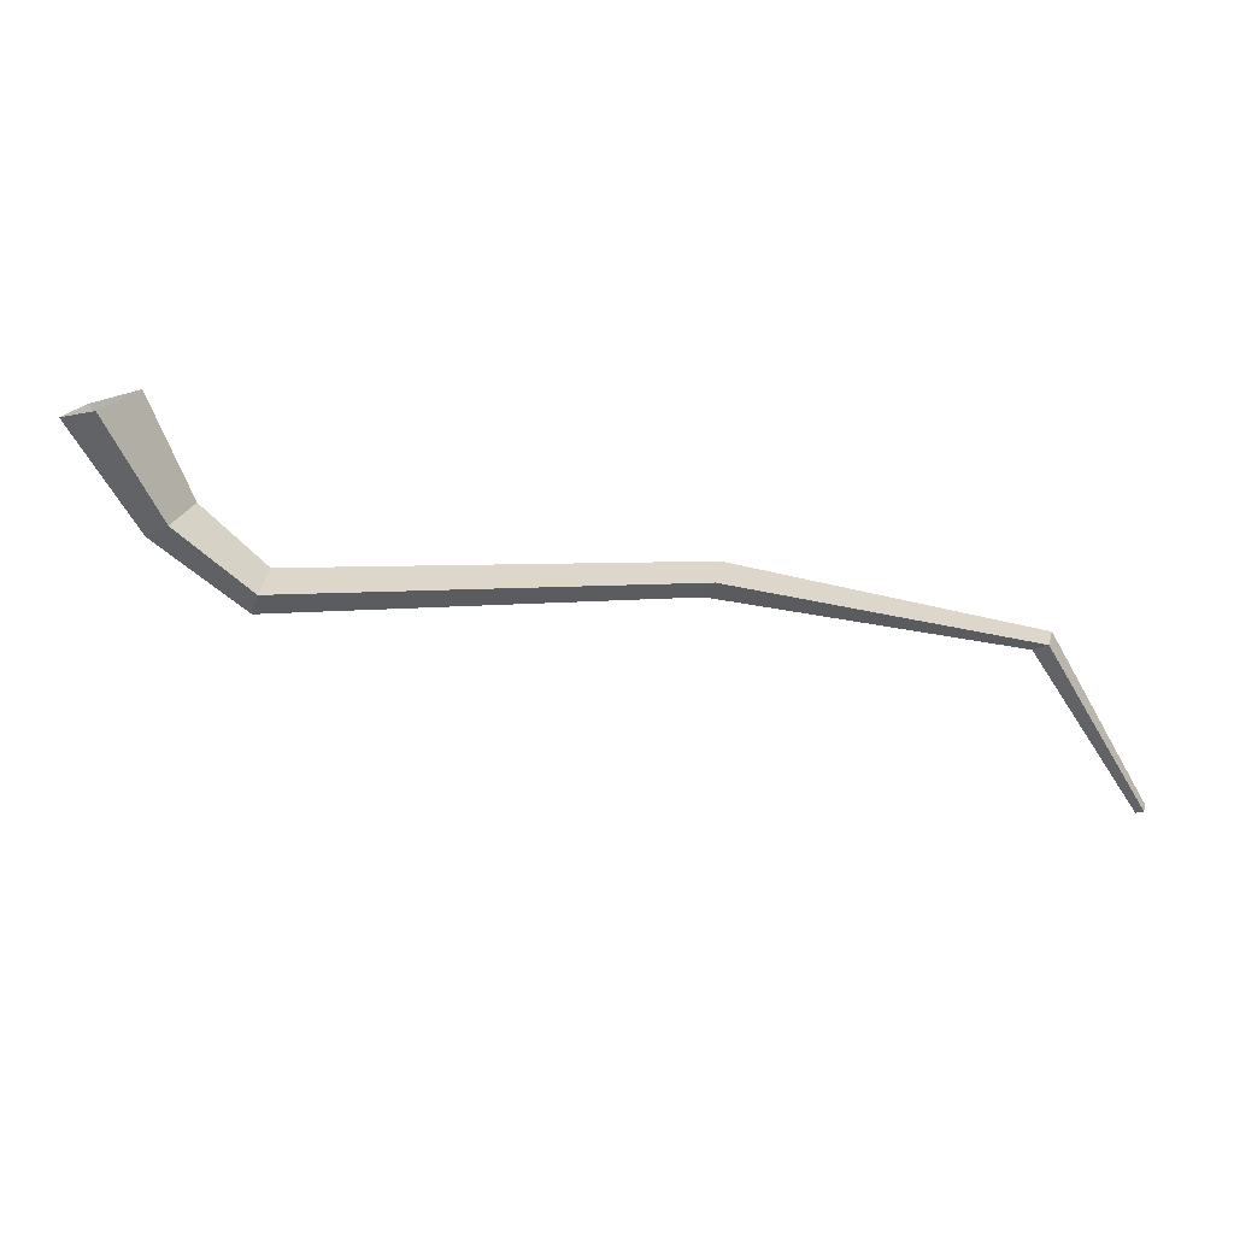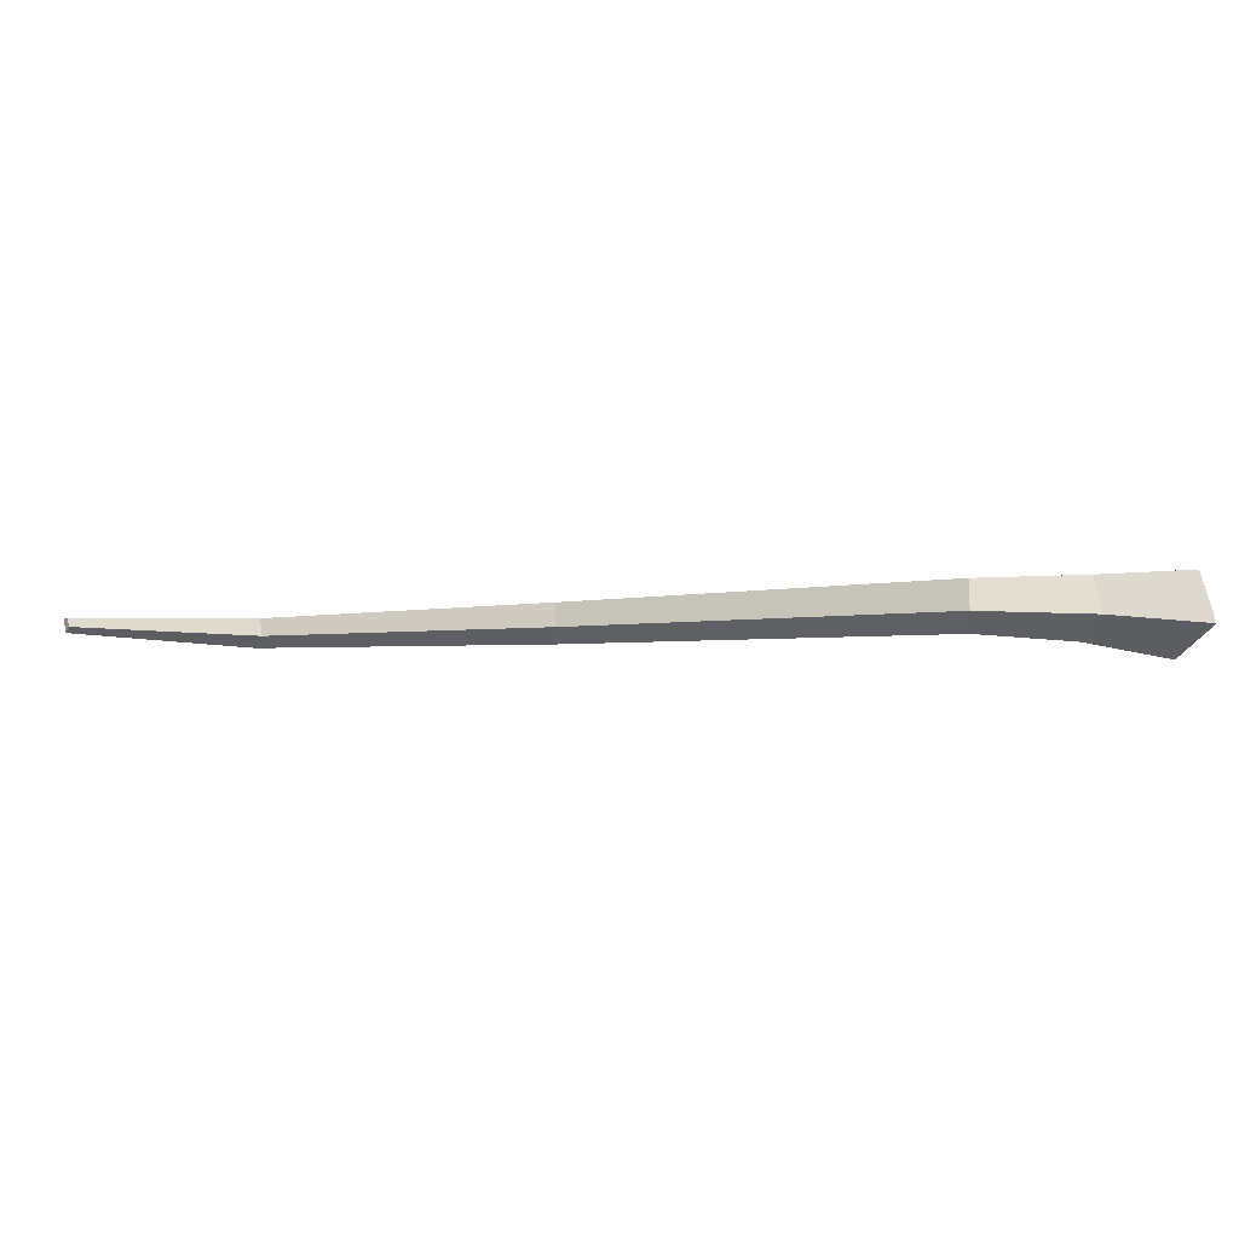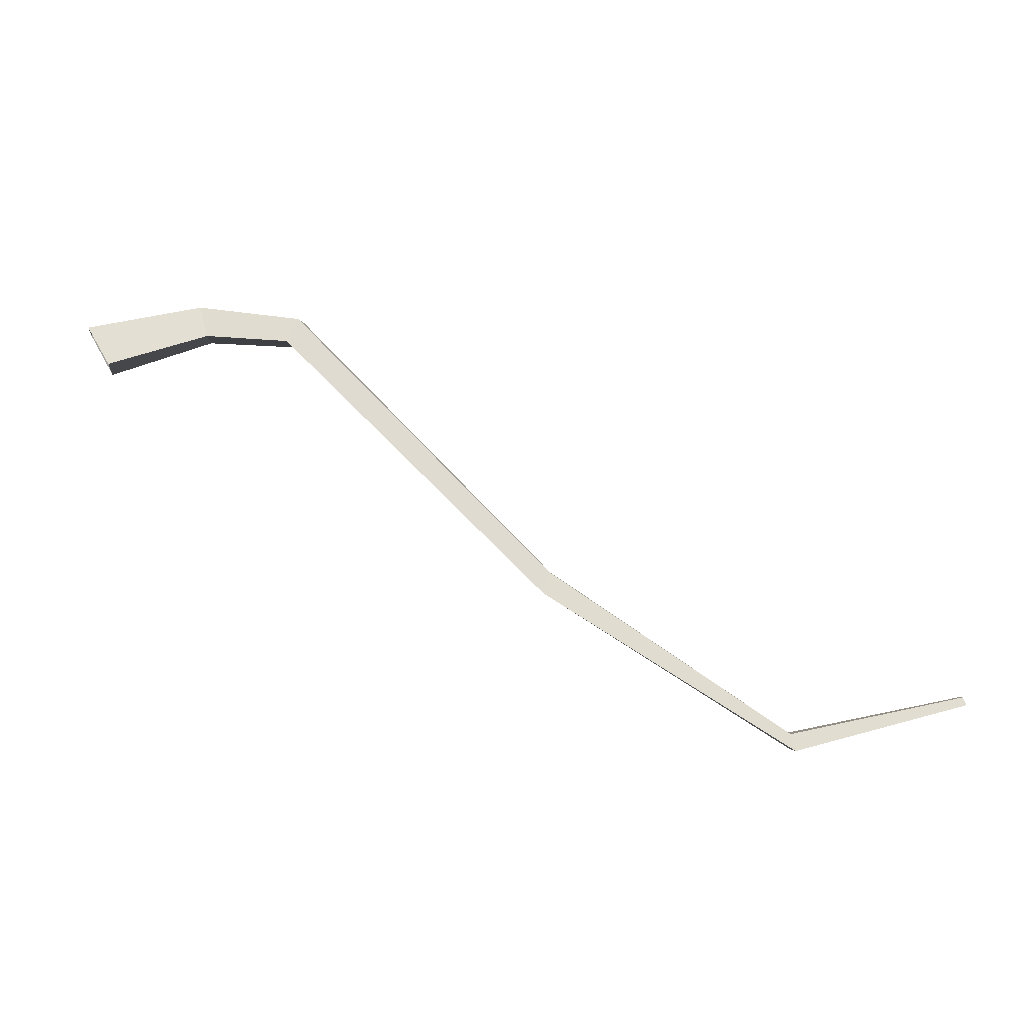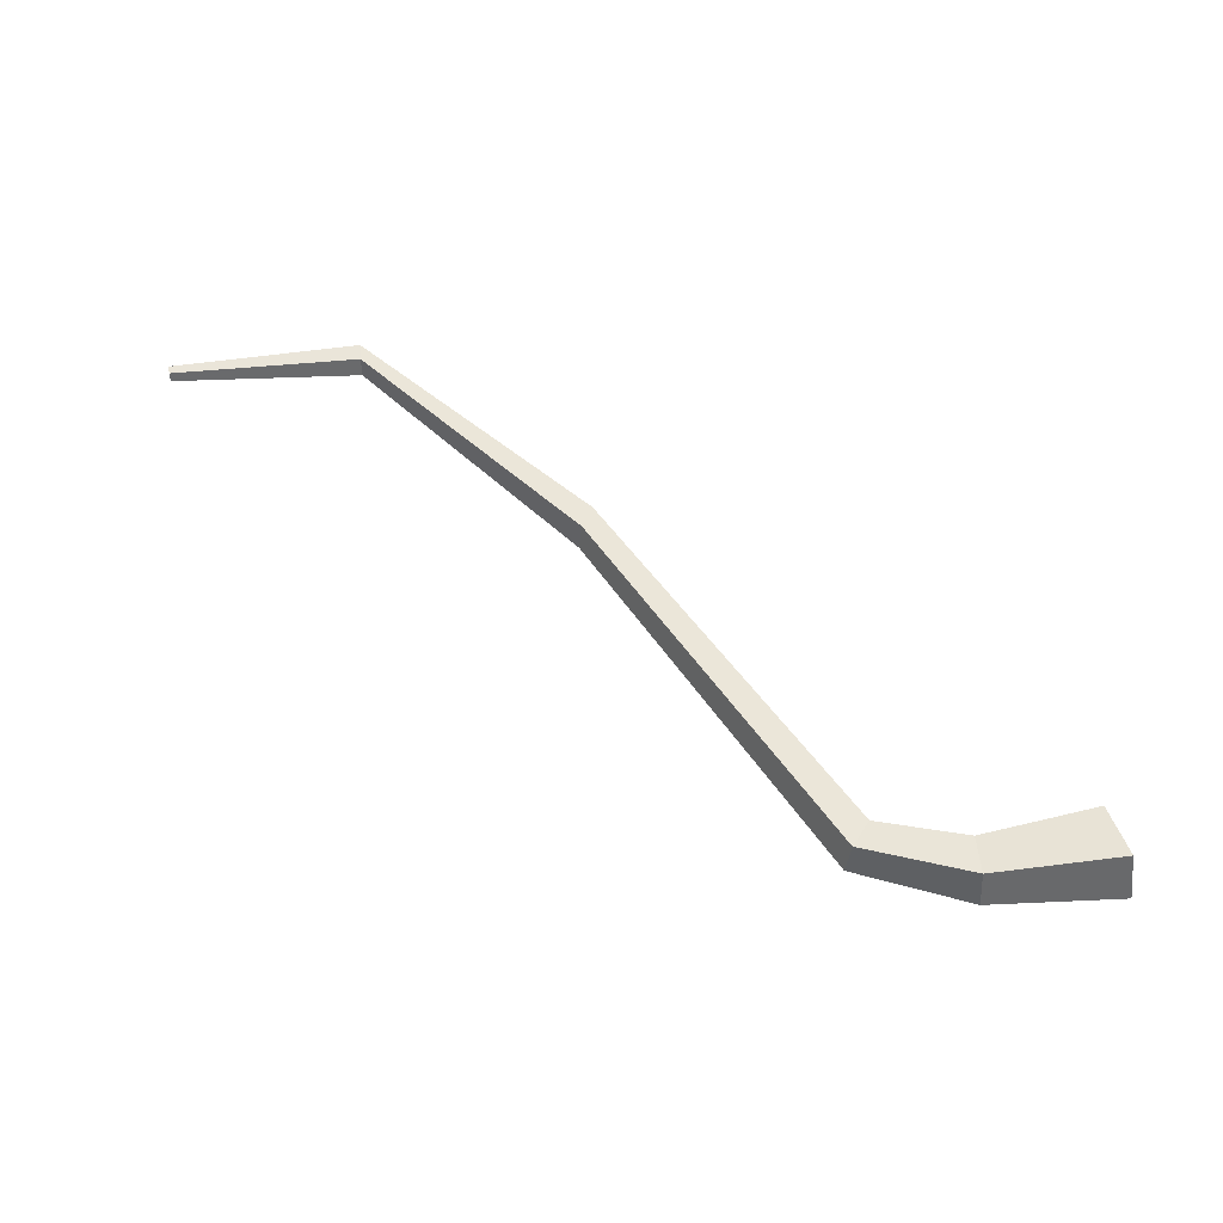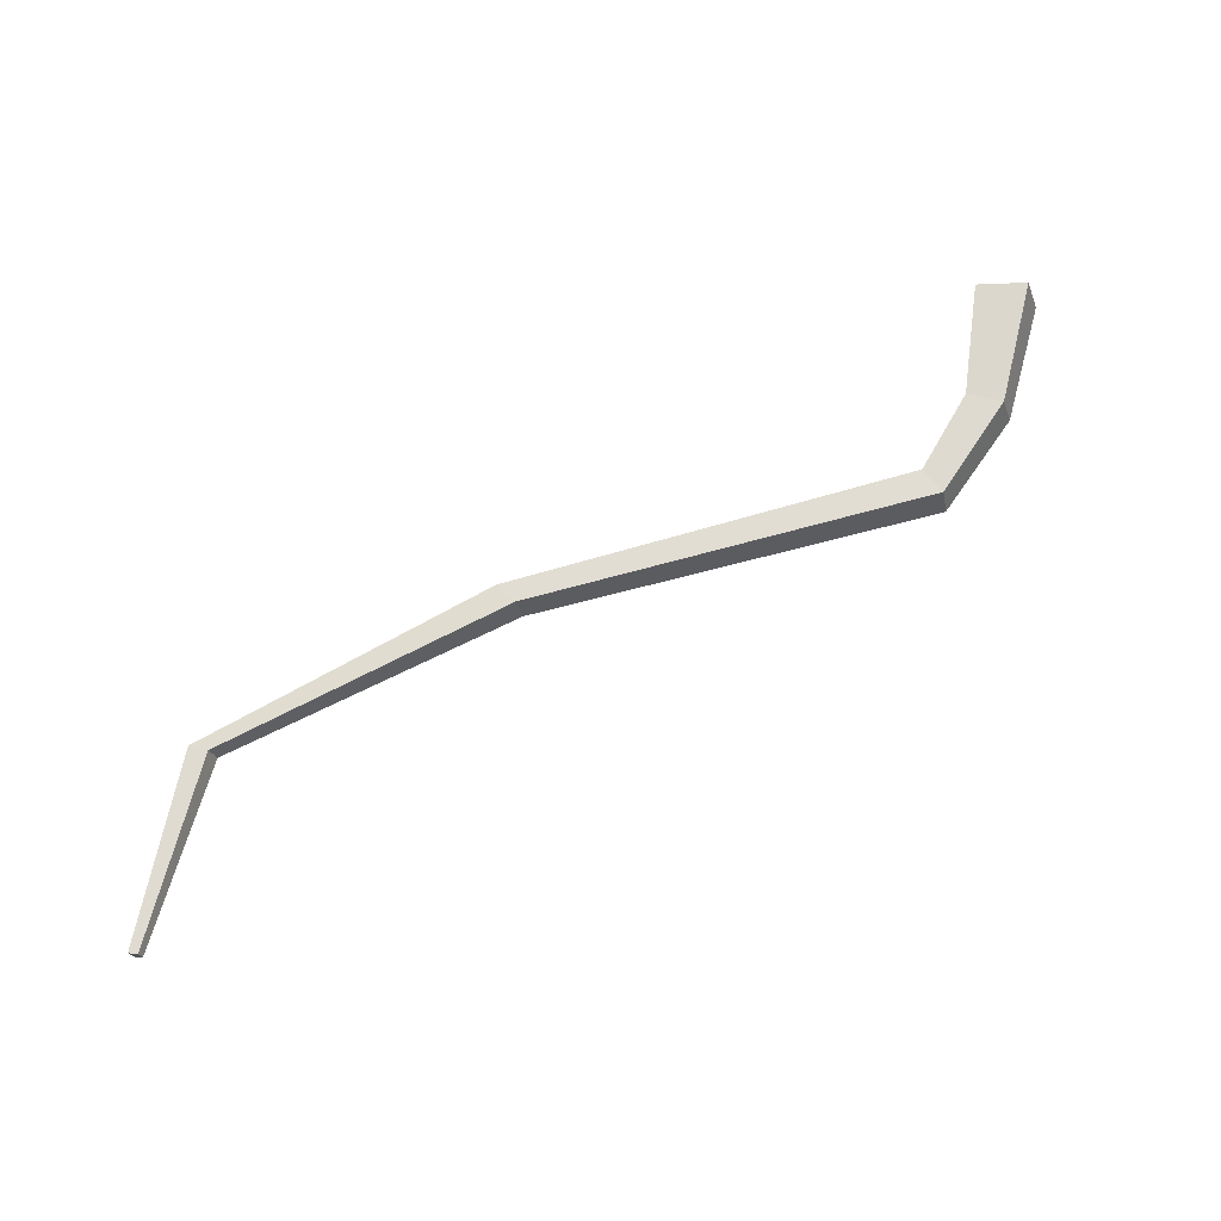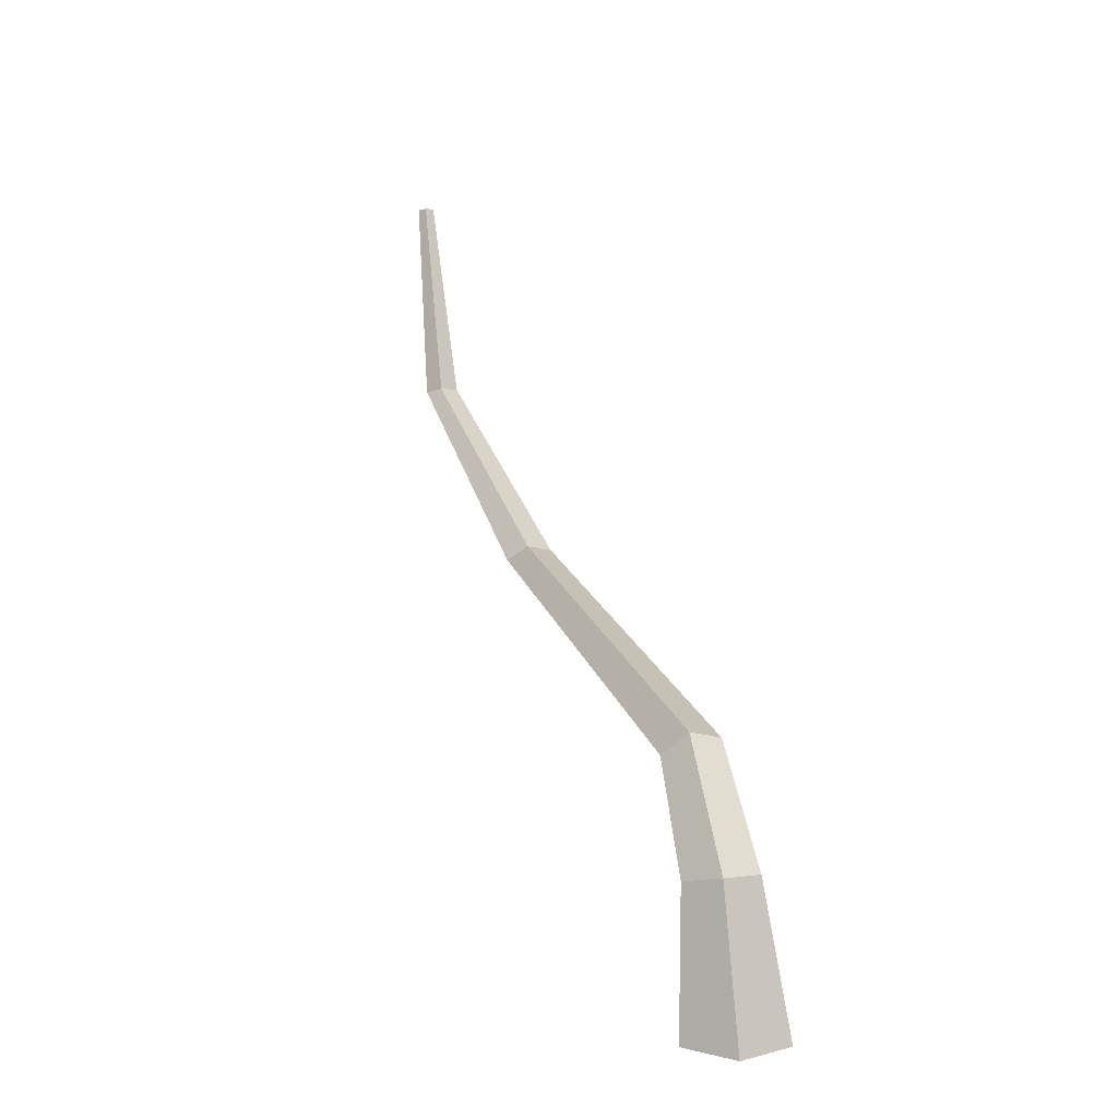
<metadata>
{"format":"obj","ext":"obj","renderer":"f3d","projection":"perspective","resolution":1024,"background":"white","views":[{"elev":-75.1,"azim":14.9,"up":"+Z"},{"elev":-4.8,"azim":-136.9,"up":"+Z"},{"elev":69.9,"azim":59.9,"up":"+Z"},{"elev":55.2,"azim":-111.2,"up":"+Z"},{"elev":67.9,"azim":177.6,"up":"+Z"},{"elev":7.7,"azim":-108.7,"up":"+Y"}]}
</metadata>
<code>
g Palm_Tree_Coconut_s_05_Collider
v 0 0 -0.1631
v -0.1551 0 -0.0504
v -0.09586 0 0.1319
v 0.09586 0 0.1319
v 0.1661 0.4147 0.09001
v -0.006249 0.4621 -0.0405
v 0.03442 0.4509 0.09001
v 0.1002 0.4328 -0.1212
v 3.045 2.287 -0.04169
v 3.018 2.292 -0.02174
v 3.028 2.29 0.01054
v 3.062 2.284 0.01054
v 0.3449 0.695 0.07083
v 0.2585 0.8127 -0.03597
v 0.2789 0.7849 0.07083
v 0.3119 0.74 -0.102
v 2.882 1.595 0.03803
v 2.795 1.62 -0.02823
v 2.815 1.614 0.03803
v 2.848 1.604 -0.06917
v 1.841 1.067 0.06406
v 1.755 1.152 -0.02498
v 1.776 1.132 0.06406
v 1.808 1.099 -0.08
f 8 5 4 1
f 18 10 9 20
f 2 6 8 1
f 21 17 19 23
f 4 5 7 3
f 8 16 13 5
f 19 18 22 23
f 3 7 6 2
f 17 12 11 19
f 20 17 21 24
f 18 19 11 10
f 11 12 9
f 10 11 9
f 16 24 21 13
f 7 15 14 6
f 5 13 15 7
f 6 14 16 8
f 15 23 22 14
f 13 21 23 15
f 14 22 24 16
f 22 18 20 24
f 20 9 12 17

</code>
